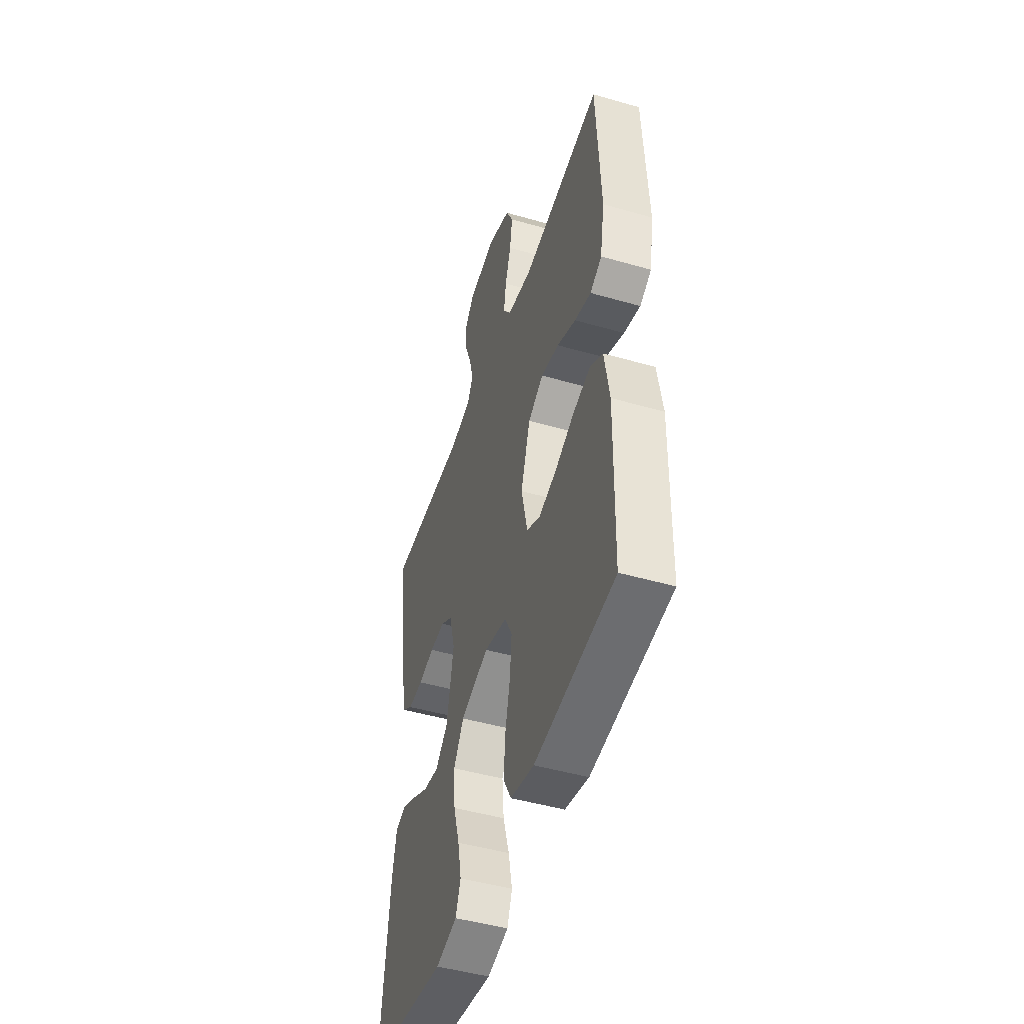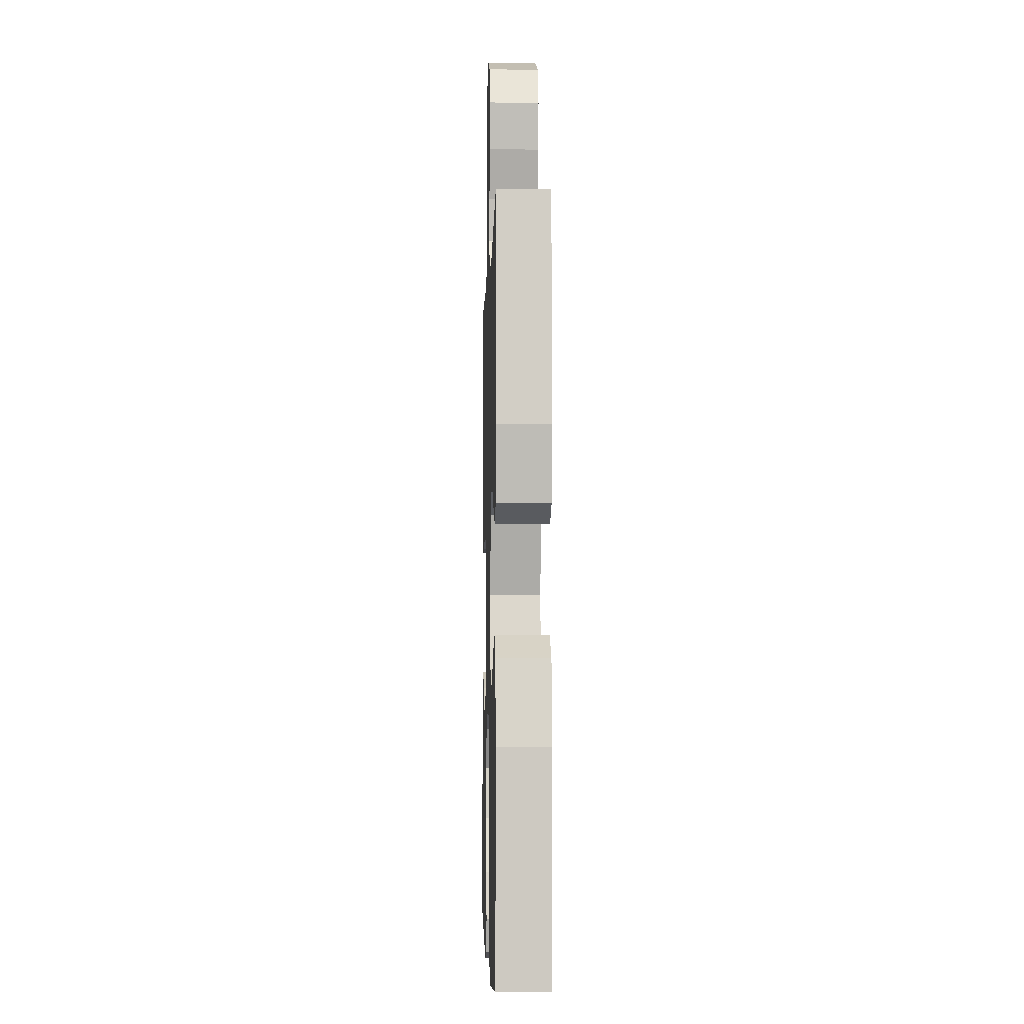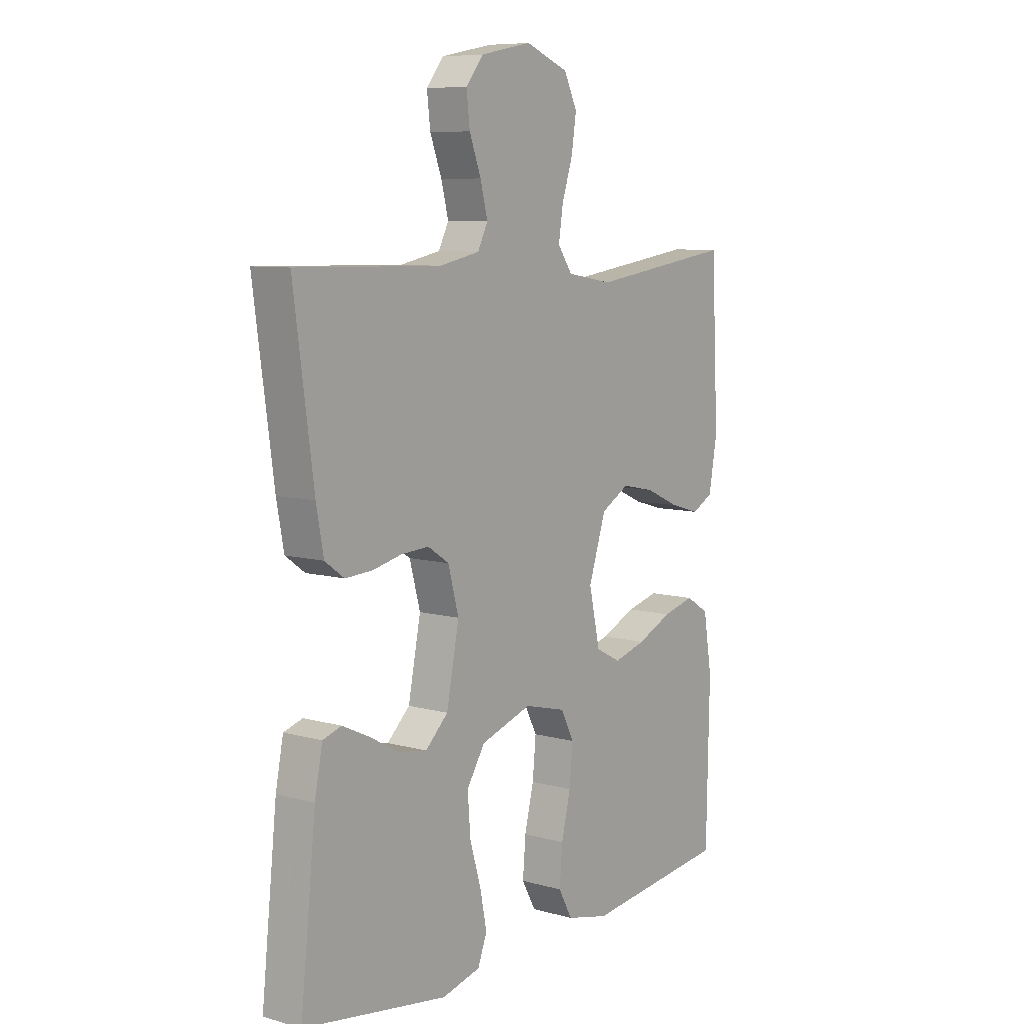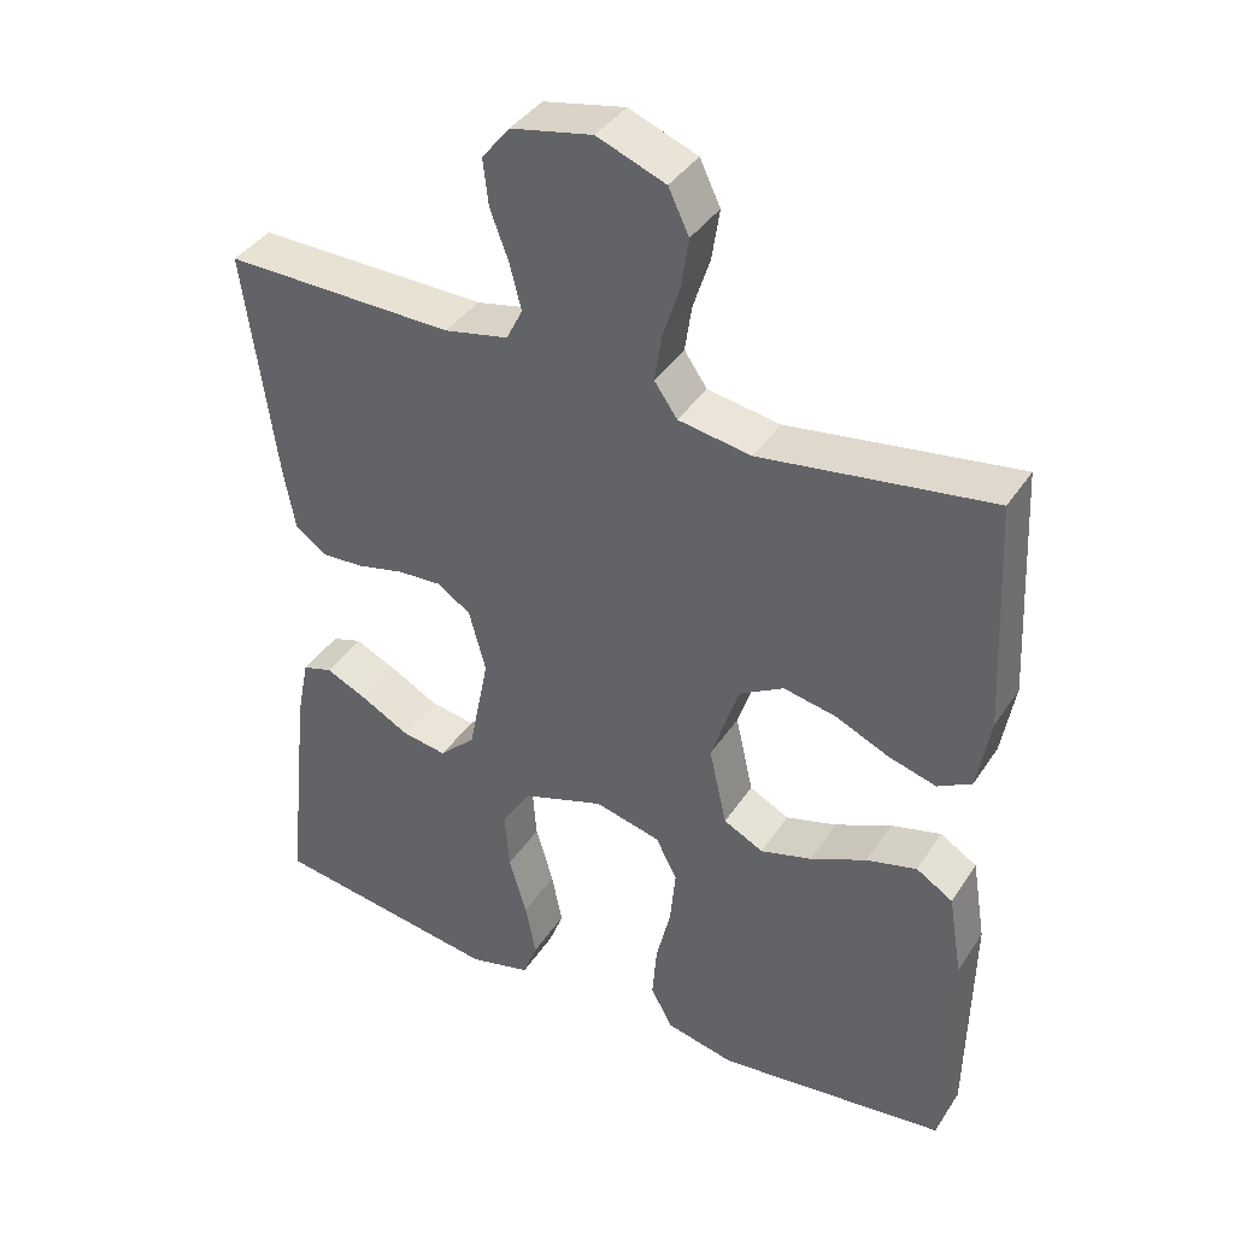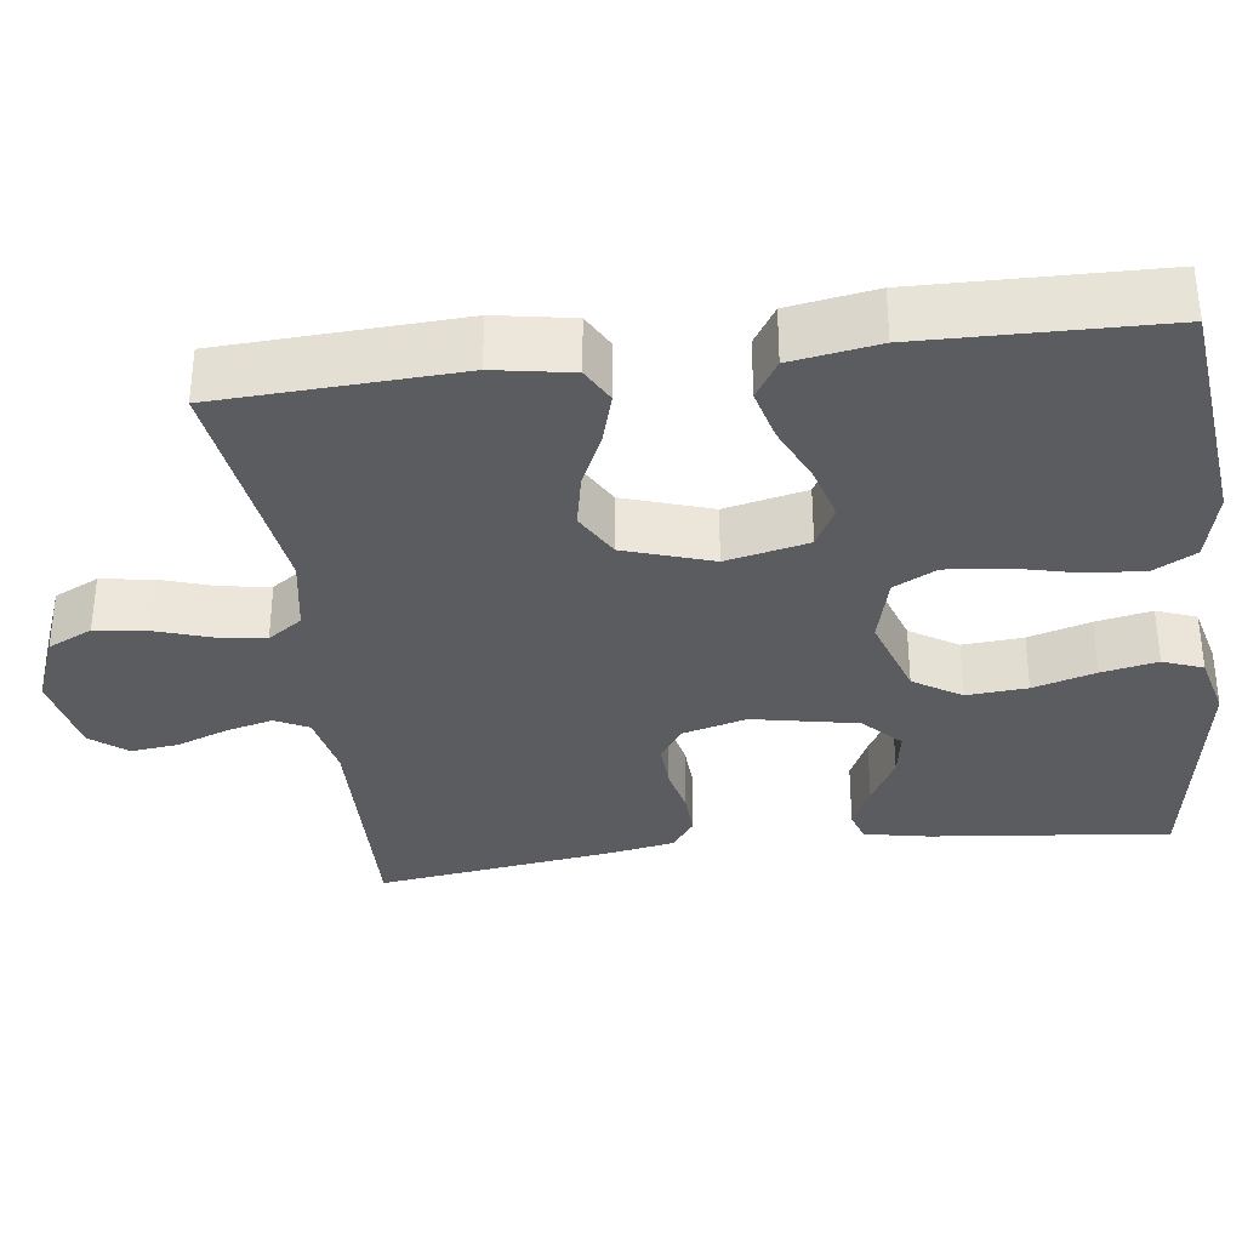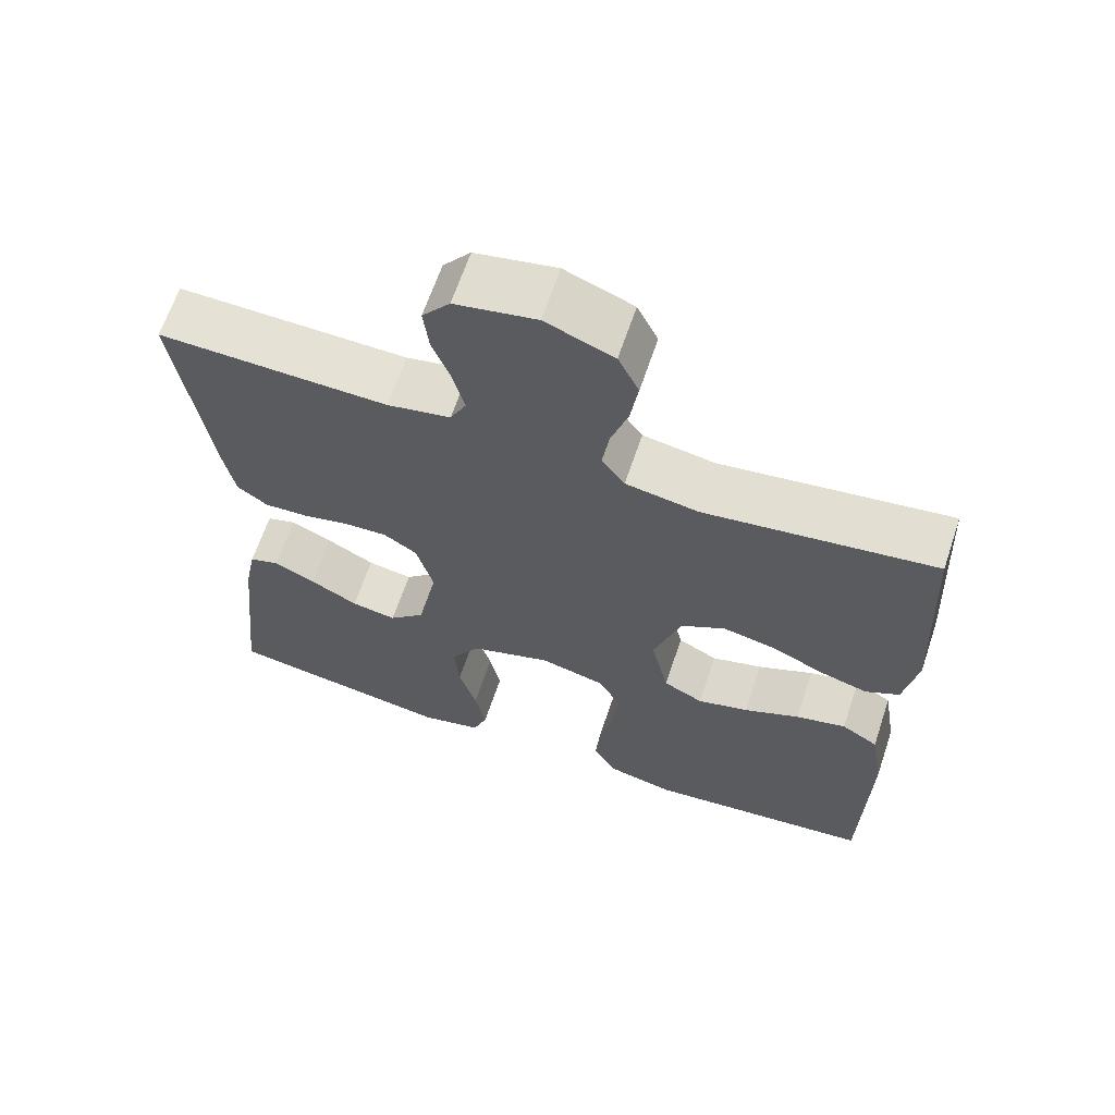
<metadata>
{"format":"obj","ext":"obj","renderer":"f3d","projection":"perspective","resolution":1024,"background":"white","views":[{"elev":-47.7,"azim":72.1,"up":"+Z"},{"elev":-4.2,"azim":88.3,"up":"+Z"},{"elev":8.3,"azim":-52.9,"up":"+Z"},{"elev":38.9,"azim":29.8,"up":"+Z"},{"elev":-34.0,"azim":97.3,"up":"+Y"},{"elev":64.8,"azim":18.6,"up":"+Z"}]}
</metadata>
<code>
v -0.5 0.07 -0.5
v -0.468 0.07 -0.2
v -0.452 0.07 -0.119
v -0.413 0.07 -0.107
v -0.358 0.07 -0.133
v -0.296 0.07 -0.167
v -0.237 0.07 -0.177
v -0.19 0.07 -0.132
v -0.164 0.07 0
v -0.186 0.07 0.081
v -0.23 0.07 0.11
v -0.287 0.07 0.107
v -0.348 0.07 0.093
v -0.404 0.07 0.09
v -0.444 0.07 0.119
v -0.459 0.07 0.2
v -0.5 0.07 0.5
v -0.2 0.07 0.494
v -0.117 0.07 0.511
v -0.096 0.07 0.553
v -0.111 0.07 0.612
v -0.135 0.07 0.676
v -0.142 0.07 0.736
v -0.106 0.07 0.781
v 0 0.07 0.802
v 0.089 0.07 0.767
v 0.116 0.07 0.711
v 0.106 0.07 0.645
v 0.084 0.07 0.577
v 0.075 0.07 0.517
v 0.105 0.07 0.474
v 0.2 0.07 0.458
v 0.5 0.07 0.5
v 0.515 0.07 0.2
v 0.498 0.07 0.103
v 0.454 0.07 0.079
v 0.392 0.07 0.097
v 0.321 0.07 0.129
v 0.253 0.07 0.143
v 0.195 0.07 0.11
v 0.159 0.07 0
v 0.182 0.07 -0.103
v 0.234 0.07 -0.13
v 0.301 0.07 -0.111
v 0.374 0.07 -0.078
v 0.44 0.07 -0.061
v 0.488 0.07 -0.091
v 0.506 0.07 -0.2
v 0.5 0.07 -0.5
v 0.2 0.07 -0.534
v 0.111 0.07 -0.513
v 0.082 0.07 -0.46
v 0.088 0.07 -0.387
v 0.107 0.07 -0.308
v 0.114 0.07 -0.234
v 0.086 0.07 -0.18
v 0 0.07 -0.158
v -0.106 0.07 -0.193
v -0.144 0.07 -0.253
v -0.138 0.07 -0.329
v -0.115 0.07 -0.407
v -0.101 0.07 -0.477
v -0.12 0.07 -0.527
v -0.2 0.07 -0.547
v -0.5 0 -0.5
v -0.468 0 -0.2
v -0.452 0 -0.119
v -0.413 0 -0.107
v -0.358 0 -0.133
v -0.296 0 -0.167
v -0.237 0 -0.177
v -0.19 0 -0.132
v -0.164 0 0
v -0.186 0 0.081
v -0.23 0 0.11
v -0.287 0 0.107
v -0.348 0 0.093
v -0.404 0 0.09
v -0.444 0 0.119
v -0.459 0 0.2
v -0.5 0 0.5
v -0.2 0 0.494
v -0.117 0 0.511
v -0.096 0 0.553
v -0.111 0 0.612
v -0.135 0 0.676
v -0.142 0 0.736
v -0.106 0 0.781
v 0 0 0.802
v 0.089 0 0.767
v 0.116 0 0.711
v 0.106 0 0.645
v 0.084 0 0.577
v 0.075 0 0.517
v 0.105 0 0.474
v 0.2 0 0.458
v 0.5 0 0.5
v 0.515 0 0.2
v 0.498 0 0.103
v 0.454 0 0.079
v 0.392 0 0.097
v 0.321 0 0.129
v 0.253 0 0.143
v 0.195 0 0.11
v 0.159 0 0
v 0.182 0 -0.103
v 0.234 0 -0.13
v 0.301 0 -0.111
v 0.374 0 -0.078
v 0.44 0 -0.061
v 0.488 0 -0.091
v 0.506 0 -0.2
v 0.5 0 -0.5
v 0.2 0 -0.534
v 0.111 0 -0.513
v 0.082 0 -0.46
v 0.088 0 -0.387
v 0.107 0 -0.308
v 0.114 0 -0.234
v 0.086 0 -0.18
v 0 0 -0.158
v -0.106 0 -0.193
v -0.144 0 -0.253
v -0.138 0 -0.329
v -0.115 0 -0.407
v -0.101 0 -0.477
v -0.12 0 -0.527
v -0.2 0 -0.547
f 60 61 62 63
f 60 63 64 1
f 51 52 53 54
f 51 54 55
f 50 51 55
f 49 50 55
f 48 49 55 56
f 44 45 46 47
f 43 44 47 48
f 35 36 37 38
f 35 38 39
f 32 33 34 35
f 31 32 35 39
f 30 31 39 40
f 26 27 28 29
f 26 29 30
f 25 26 30
f 24 25 30
f 21 22 23 24
f 20 21 24 30
f 19 20 30 40
f 15 16 17 18
f 12 13 14 15
f 11 12 15 18
f 10 11 18 19
f 3 4 5 6
f 1 2 3 6
f 59 60 1 6
f 43 48 56 57
f 42 43 57
f 41 42 57
f 41 57 58
f 40 41 58
f 9 10 19 40
f 8 9 40 58
f 7 8 58 59
f 6 7 59
f 127 126 125 124
f 65 128 127 124
f 118 117 116 115
f 119 118 115
f 119 115 114
f 119 114 113
f 120 119 113 112
f 111 110 109 108
f 112 111 108 107
f 102 101 100 99
f 103 102 99
f 99 98 97 96
f 103 99 96 95
f 104 103 95 94
f 93 92 91 90
f 94 93 90
f 94 90 89
f 94 89 88
f 88 87 86 85
f 94 88 85 84
f 104 94 84 83
f 82 81 80 79
f 79 78 77 76
f 82 79 76 75
f 83 82 75 74
f 70 69 68 67
f 70 67 66 65
f 70 65 124 123
f 121 120 112 107
f 121 107 106
f 121 106 105
f 122 121 105
f 122 105 104
f 104 83 74 73
f 122 104 73 72
f 123 122 72 71
f 123 71 70
f 1 65 66 2
f 2 66 67 3
f 3 67 68 4
f 4 68 69 5
f 5 69 70 6
f 6 70 71 7
f 7 71 72 8
f 8 72 73 9
f 9 73 74 10
f 10 74 75 11
f 11 75 76 12
f 12 76 77 13
f 13 77 78 14
f 14 78 79 15
f 15 79 80 16
f 16 80 81 17
f 17 81 82 18
f 18 82 83 19
f 19 83 84 20
f 20 84 85 21
f 21 85 86 22
f 22 86 87 23
f 23 87 88 24
f 24 88 89 25
f 25 89 90 26
f 26 90 91 27
f 27 91 92 28
f 28 92 93 29
f 29 93 94 30
f 30 94 95 31
f 31 95 96 32
f 32 96 97 33
f 33 97 98 34
f 34 98 99 35
f 35 99 100 36
f 36 100 101 37
f 37 101 102 38
f 38 102 103 39
f 39 103 104 40
f 40 104 105 41
f 41 105 106 42
f 42 106 107 43
f 43 107 108 44
f 44 108 109 45
f 45 109 110 46
f 46 110 111 47
f 47 111 112 48
f 48 112 113 49
f 49 113 114 50
f 50 114 115 51
f 51 115 116 52
f 52 116 117 53
f 53 117 118 54
f 54 118 119 55
f 55 119 120 56
f 56 120 121 57
f 57 121 122 58
f 58 122 123 59
f 59 123 124 60
f 60 124 125 61
f 61 125 126 62
f 62 126 127 63
f 63 127 128 64
f 64 128 65 1

</code>
